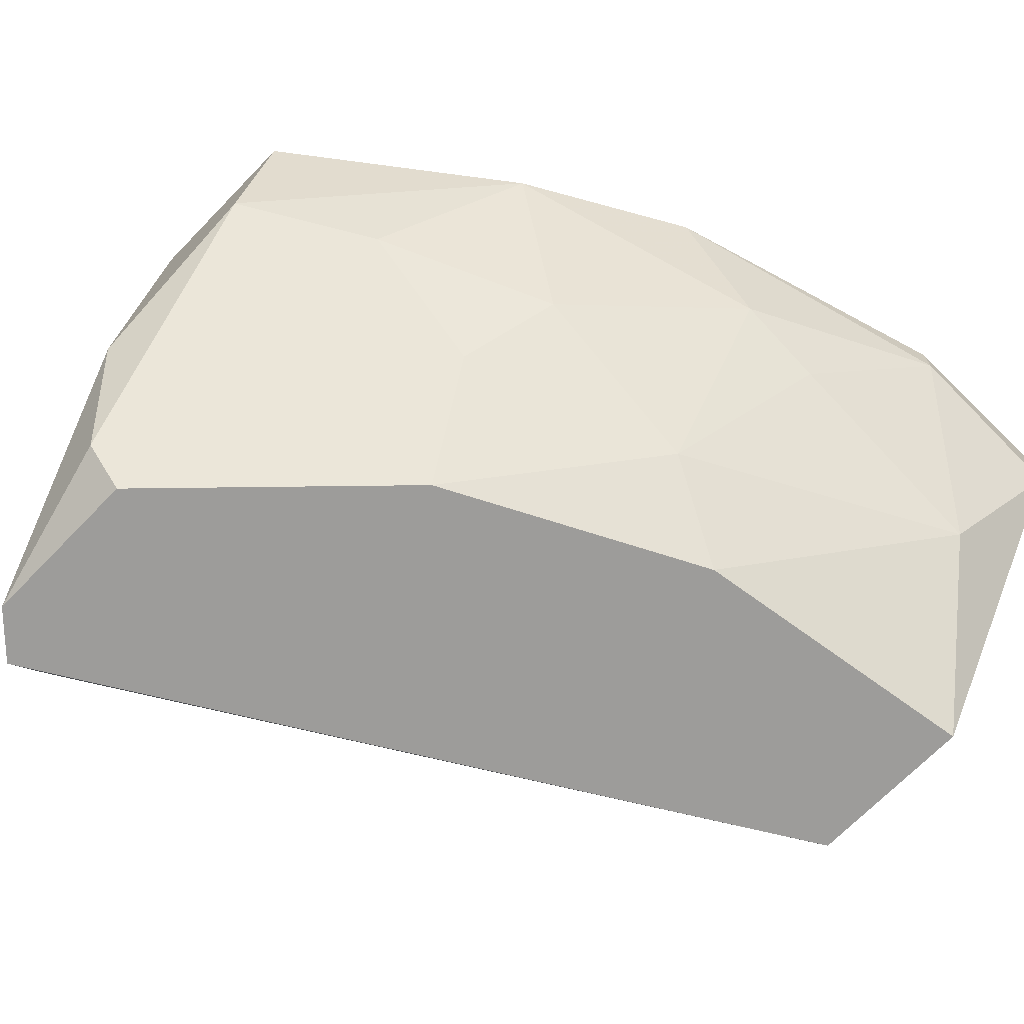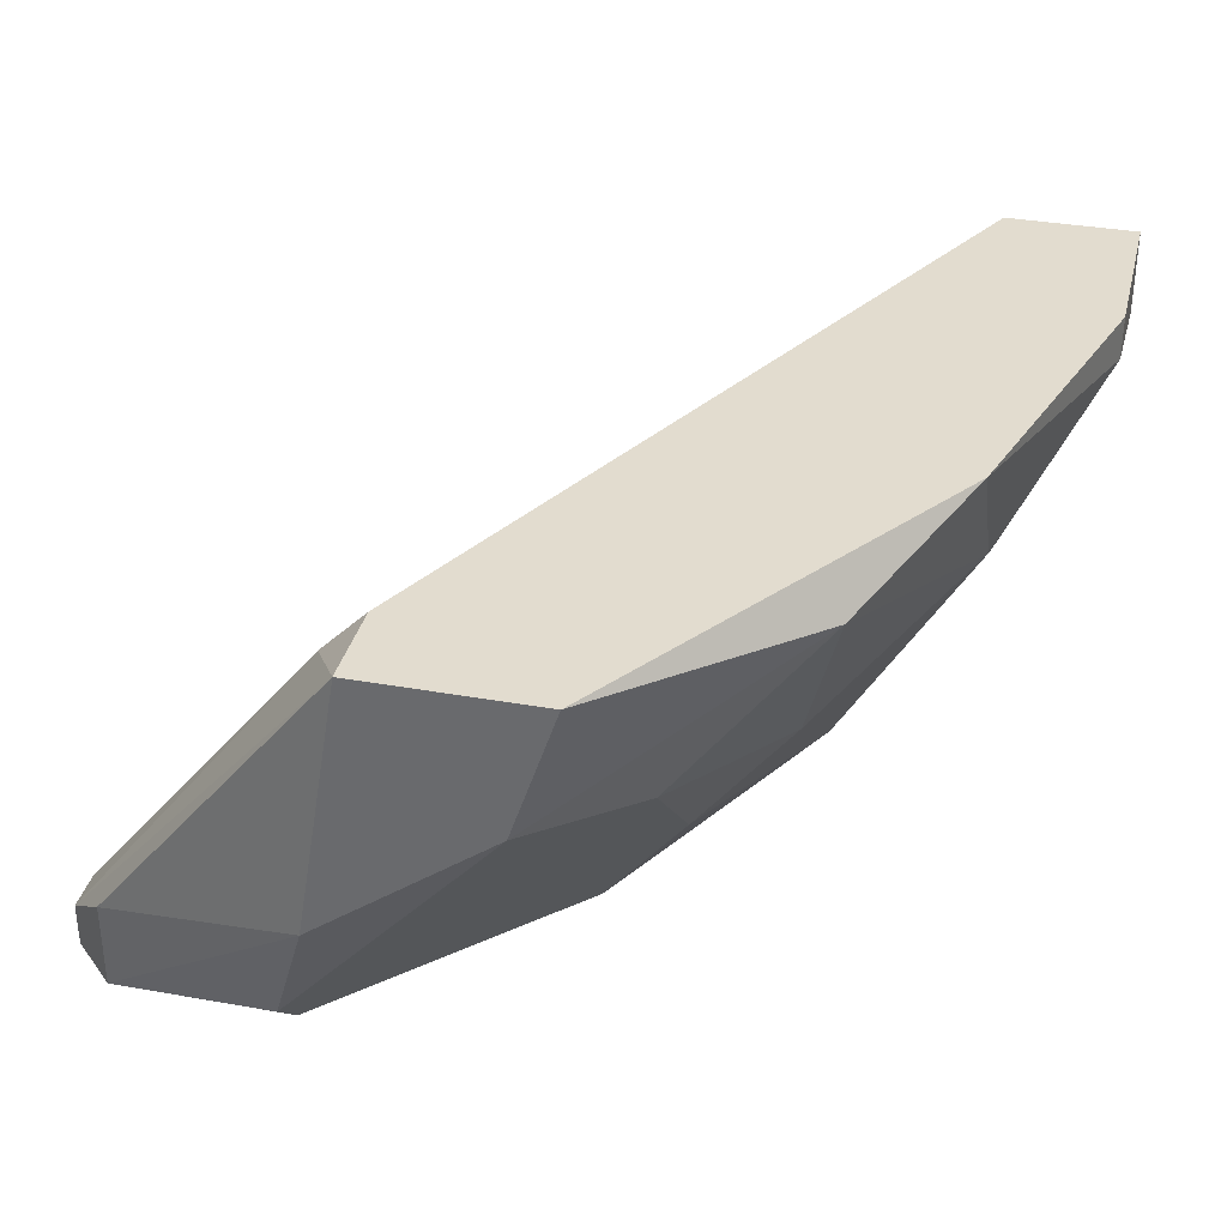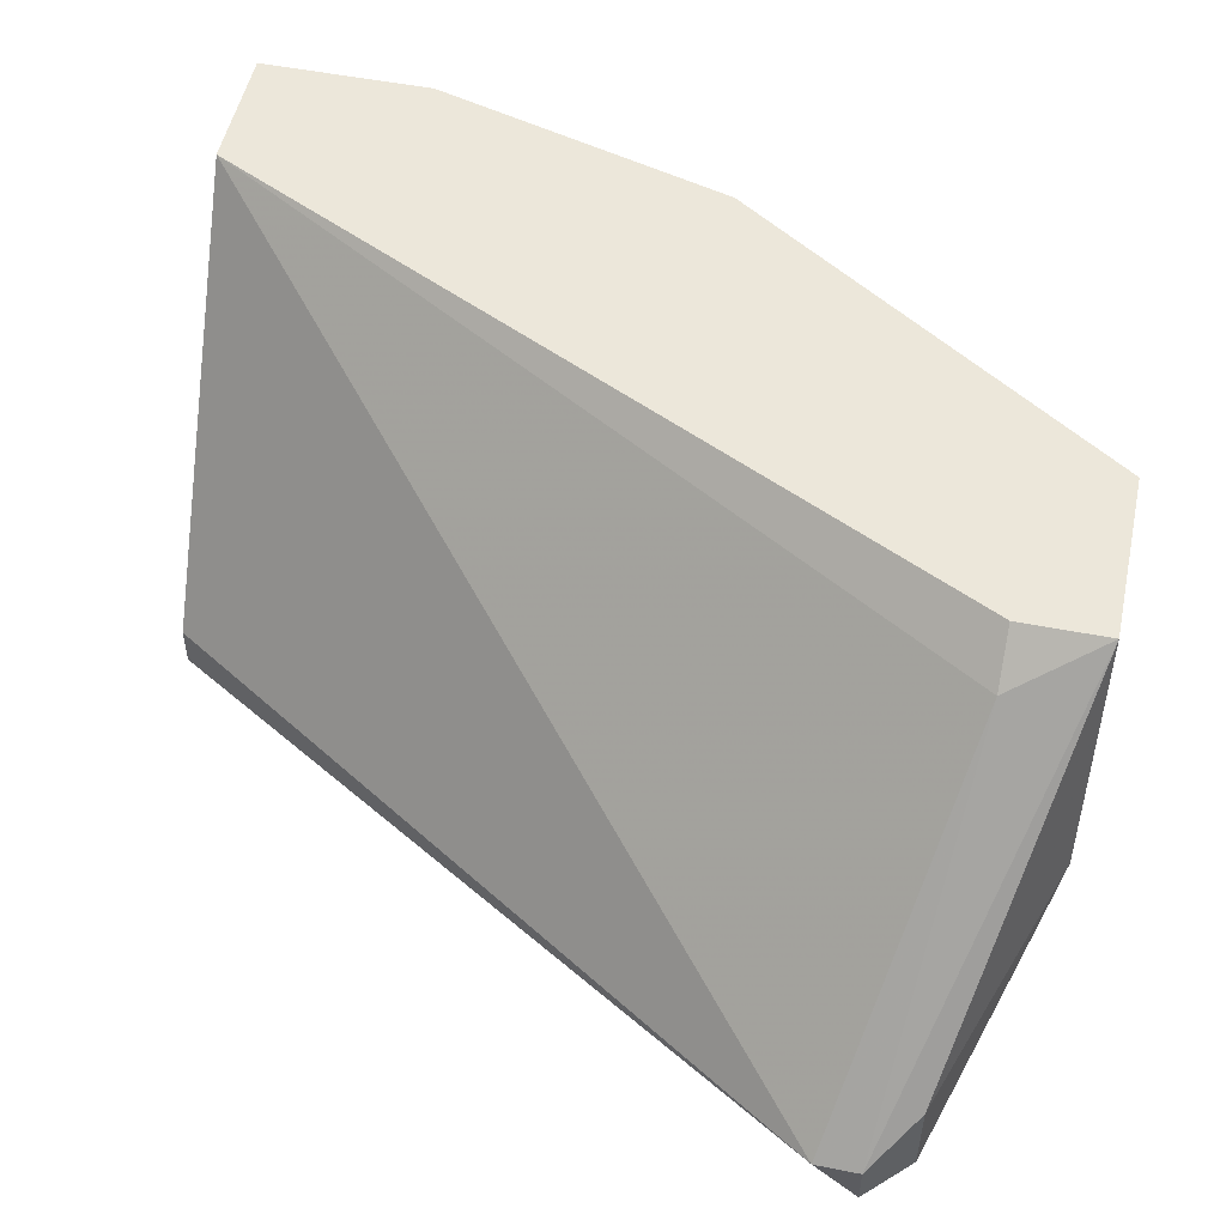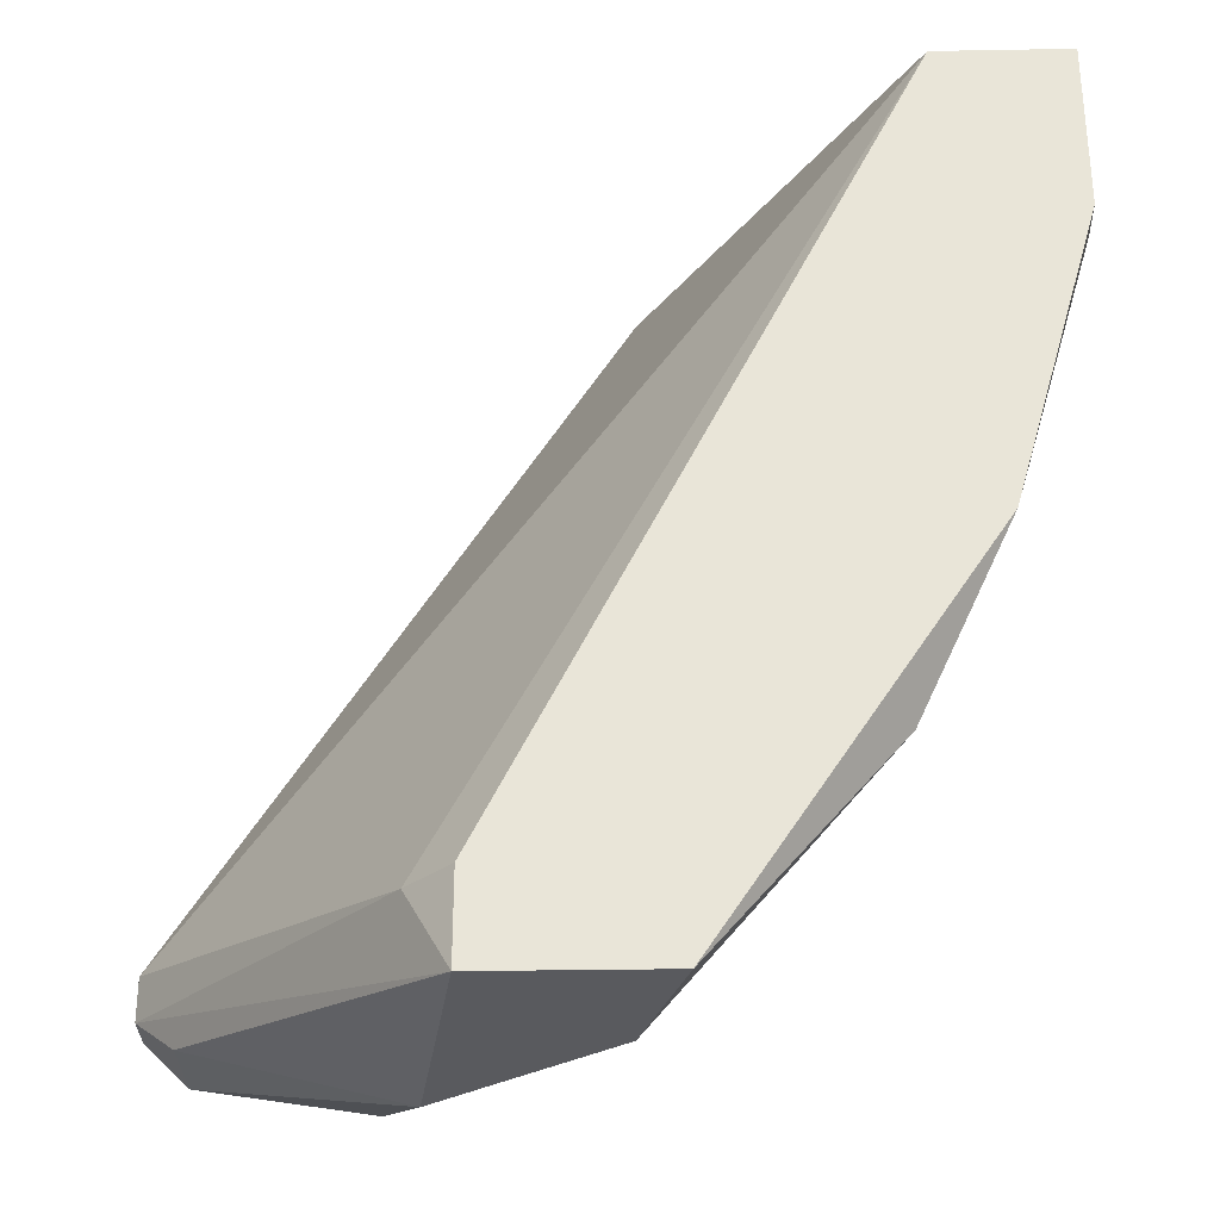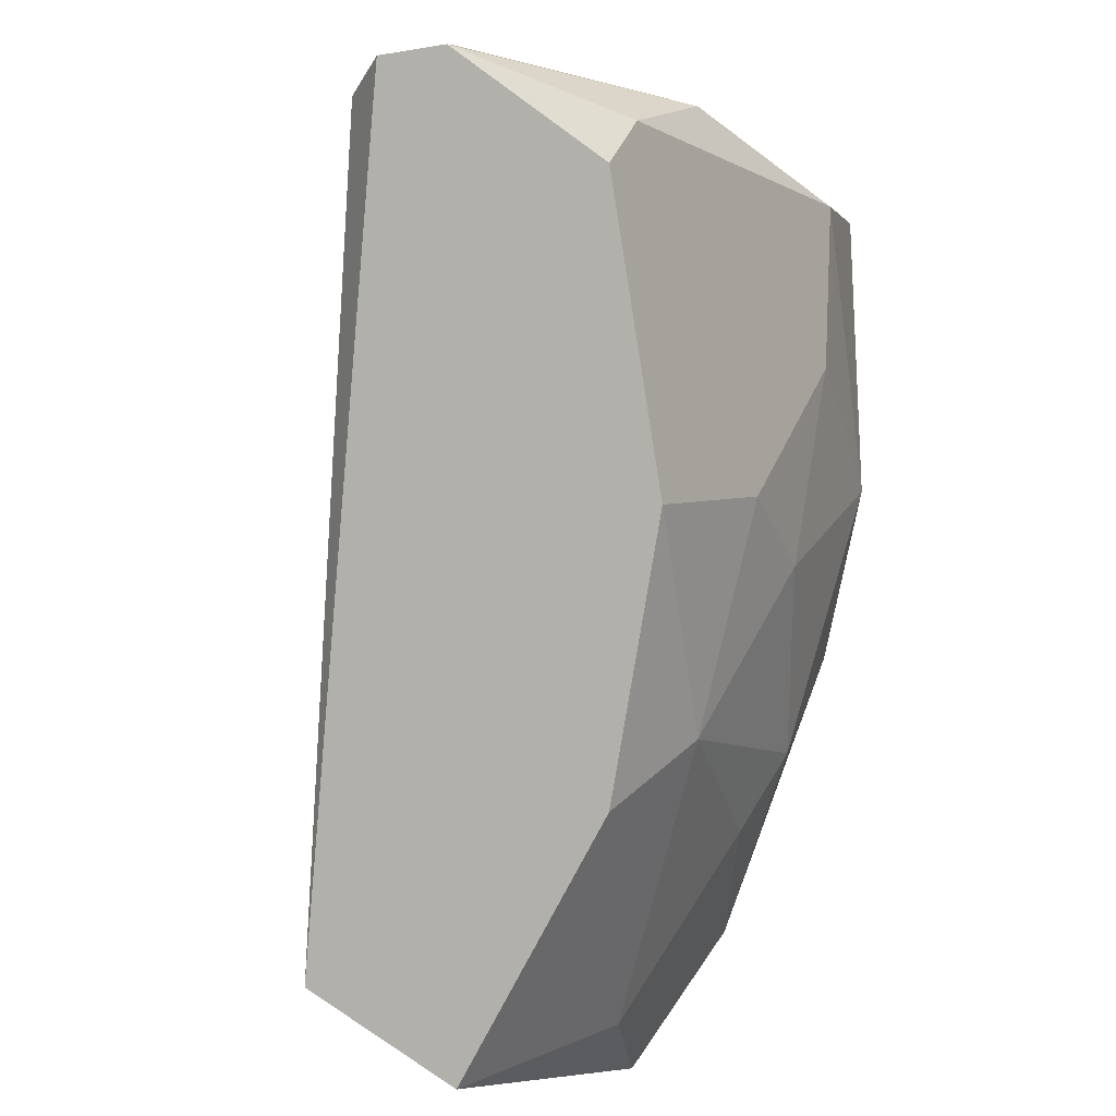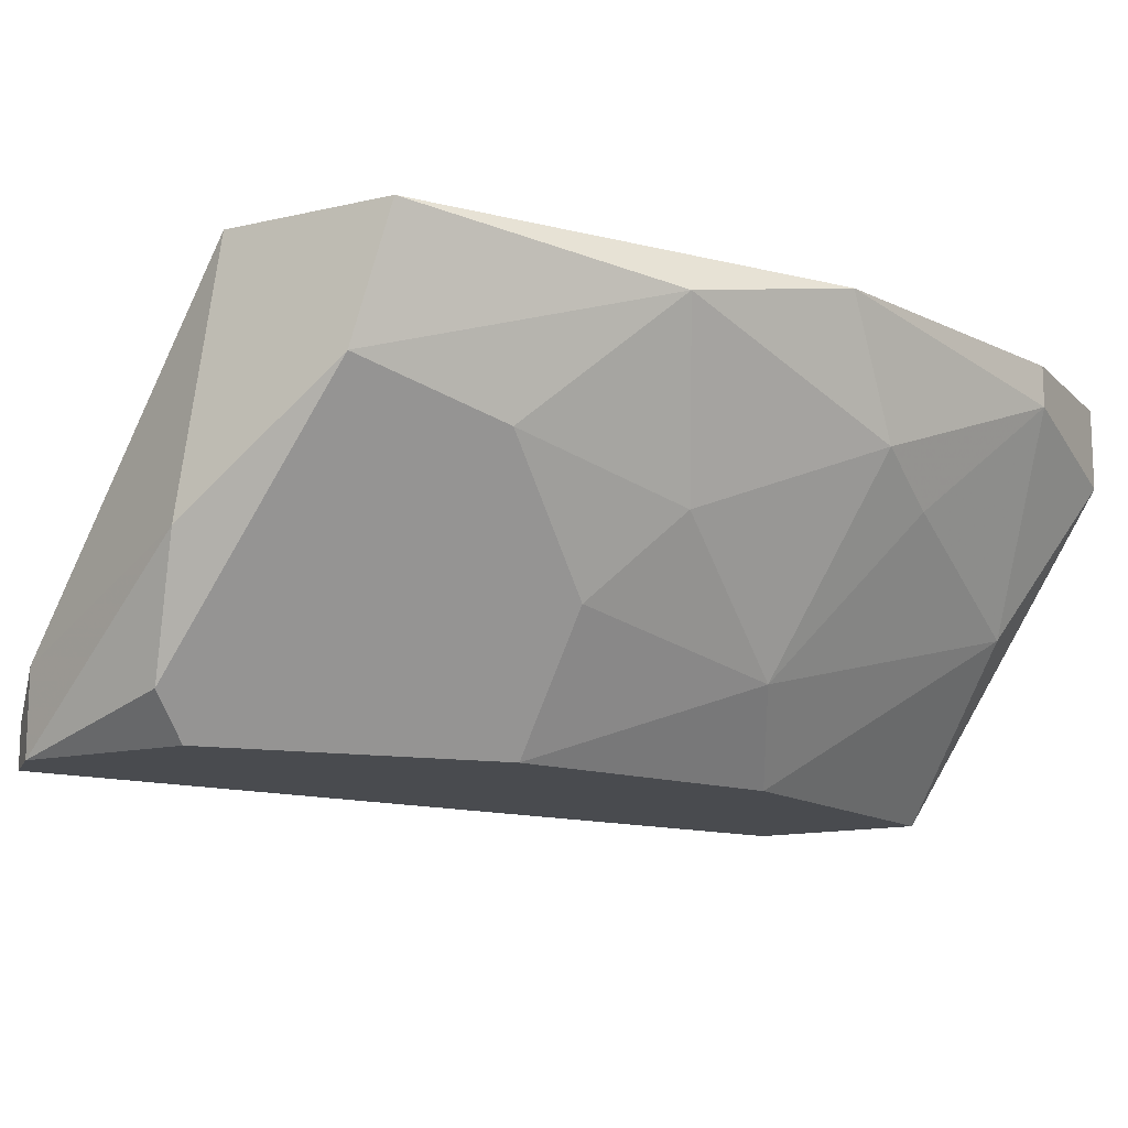
<metadata>
{"format":"obj","ext":"obj","renderer":"f3d","projection":"perspective","resolution":1024,"background":"white","views":[{"elev":-70.1,"azim":45.7,"up":"+Z"},{"elev":34.6,"azim":13.5,"up":"+Z"},{"elev":51.8,"azim":-77.9,"up":"+Z"},{"elev":-31.4,"azim":1.4,"up":"+Y"},{"elev":-78.5,"azim":-35.8,"up":"+Z"},{"elev":-13.8,"azim":27.4,"up":"+Z"}]}
</metadata>
<code>
v 0.04343 -0.04682 -0.02282
v 0.02619 -0.05257 -0.02282
v 0.02619 -0.05641 -0.0324
v 0.04151 -0.03533 -0.03623
v 0.04151 -0.04299 -0.03048
v 0.04151 -0.01808 -0.04007
v 0.02427 -0.05449 -0.03815
v 0.02427 -0.05257 -0.04007
v 0.01661 -0.05257 -0.03623
v 0.01661 -0.05257 -0.04007
v 0.03959 -0.0315 -0.04007
v 0.03576 -0.05641 -0.0209
v 0.03385 -0.05641 -0.02665
v 0.03385 -0.04299 -0.04007
v 0.03385 -0.01808 -0.03815
v 0.03385 -0.01808 -0.04007
v 0.04534 -0.01808 -0.0209
v 0.0281 -0.05257 -0.0209
v 0.0281 -0.05641 -0.0209
v 0.03768 -0.04491 -0.03431
v 0.03768 -0.05066 -0.02857
v 0.04726 -0.03533 -0.02665
v 0.04726 -0.02192 -0.0324
v 0.04726 -0.03915 -0.0209
v 0.04726 -0.0315 -0.02857
v 0.01468 -0.04874 -0.03815
v 0.01468 -0.05066 -0.03815
v 0.01468 -0.05066 -0.04007
v 0.0511 -0.02575 -0.0209
v 0.0511 -0.02575 -0.02282
v 0.0511 -0.01808 -0.0209
v 0.0511 -0.01808 -0.02474
f 10 3 9
f 28 16 14
f 12 17 18
f 16 17 6
f 14 16 6
f 17 12 29
f 28 27 26
f 16 28 26
f 6 17 32
f 12 18 19
f 1 12 13
f 12 19 13
f 17 16 15
f 16 26 15
f 26 17 15
f 6 32 23
f 25 4 23
f 14 4 20
f 7 13 3
f 13 19 3
f 14 6 11
f 4 14 11
f 6 23 11
f 23 4 11
f 29 12 24
f 12 1 24
f 27 28 10
f 28 14 10
f 7 3 10
f 4 25 22
f 24 1 22
f 17 29 31
f 32 17 31
f 29 32 31
f 18 17 2
f 26 27 2
f 17 26 2
f 27 19 2
f 19 18 2
f 32 29 30
f 25 23 30
f 23 32 30
f 29 24 30
f 22 25 30
f 24 22 30
f 14 7 8
f 10 14 8
f 7 10 8
f 20 4 5
f 4 22 5
f 22 1 5
f 7 14 21
f 13 7 21
f 1 13 21
f 14 20 21
f 5 1 21
f 20 5 21
f 19 27 9
f 3 19 9
f 27 10 9

</code>
